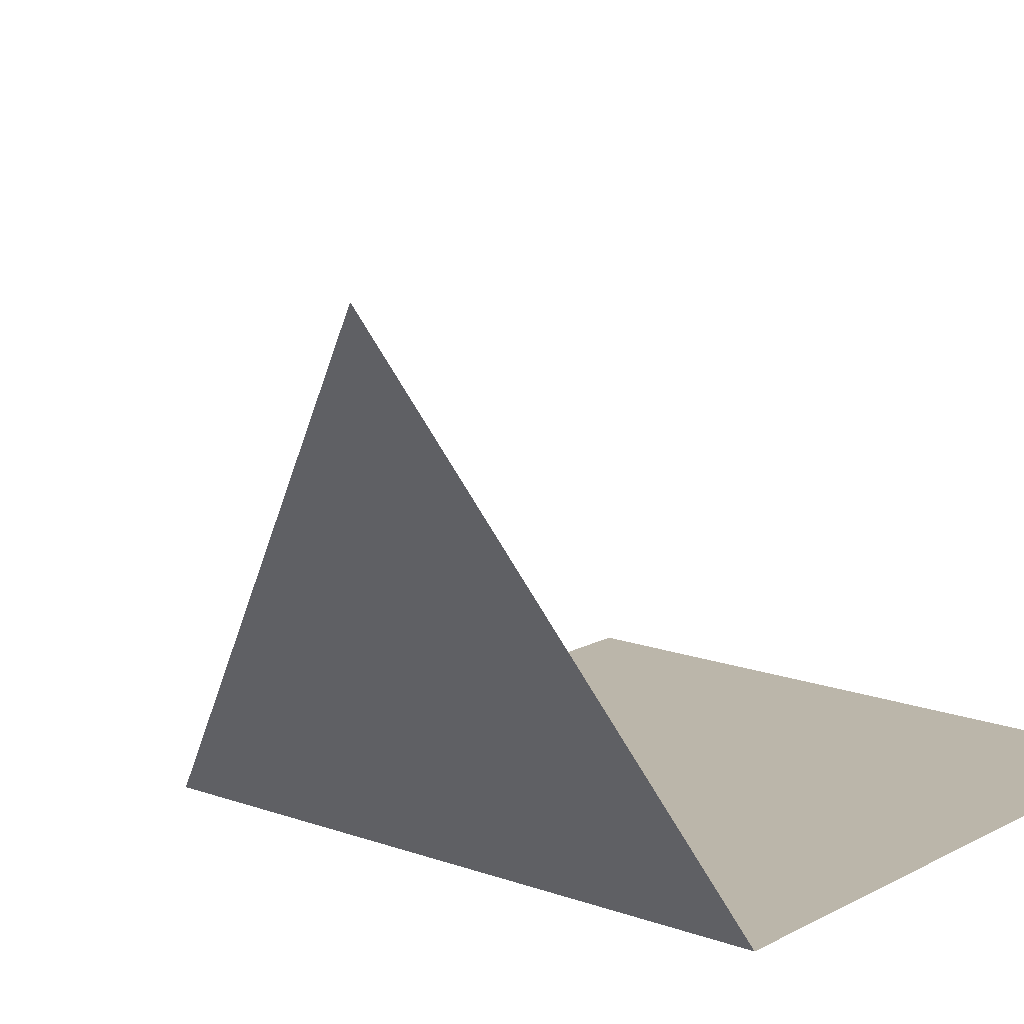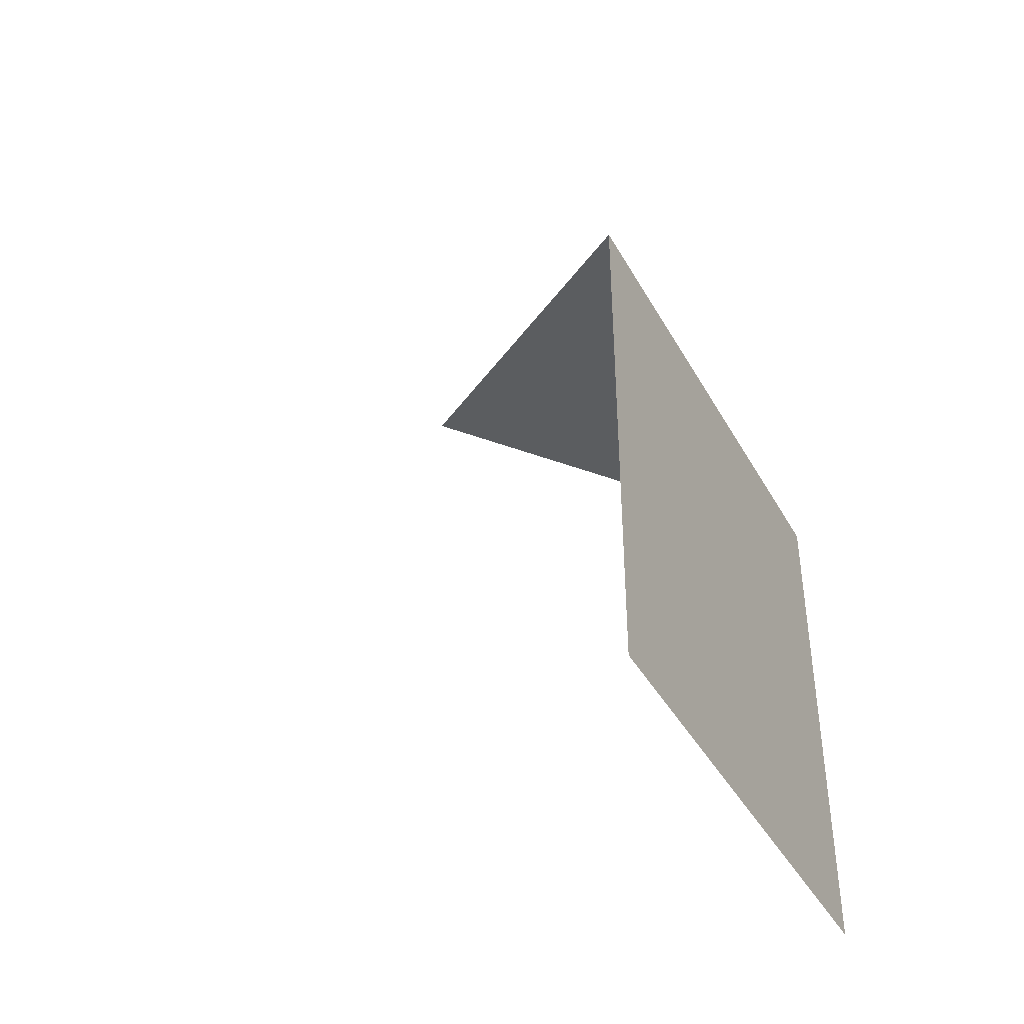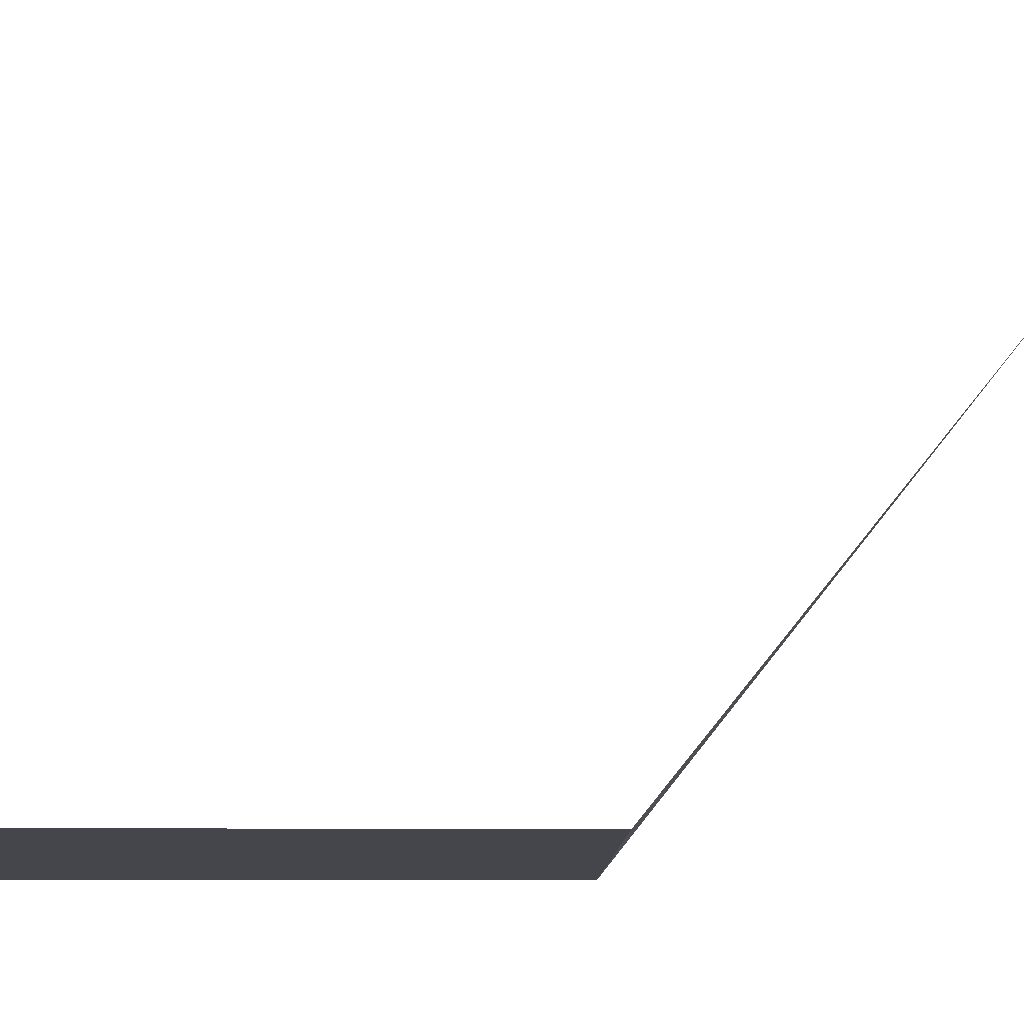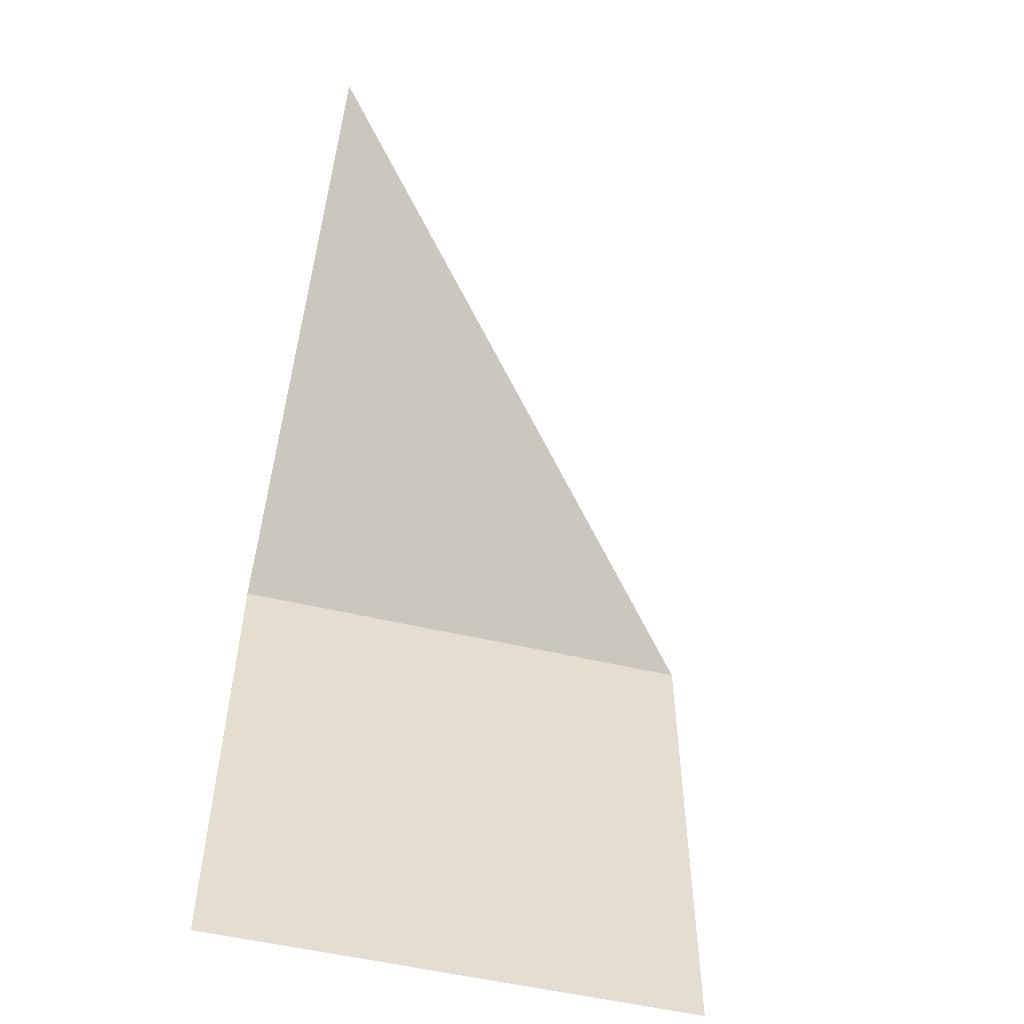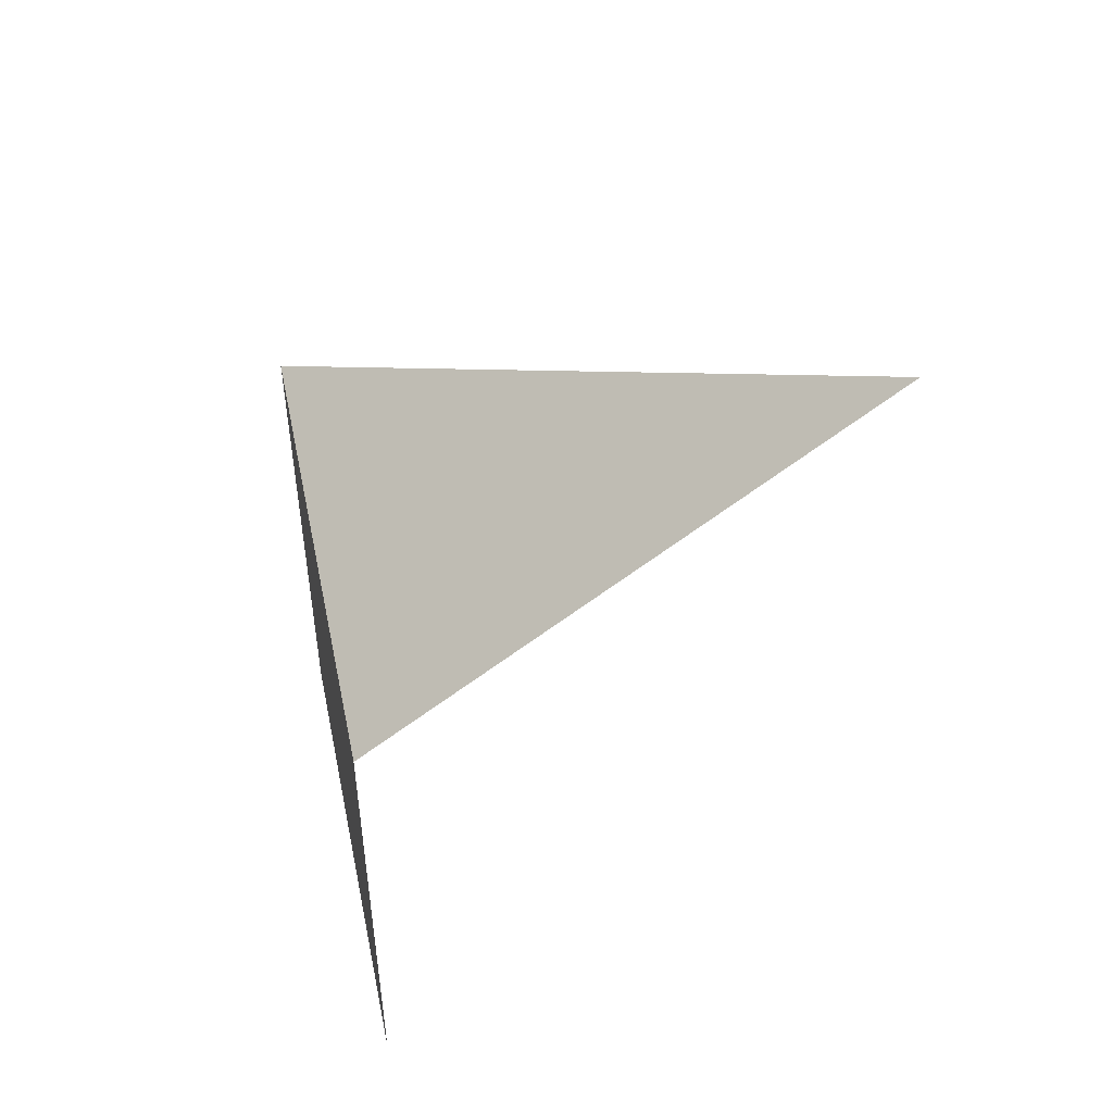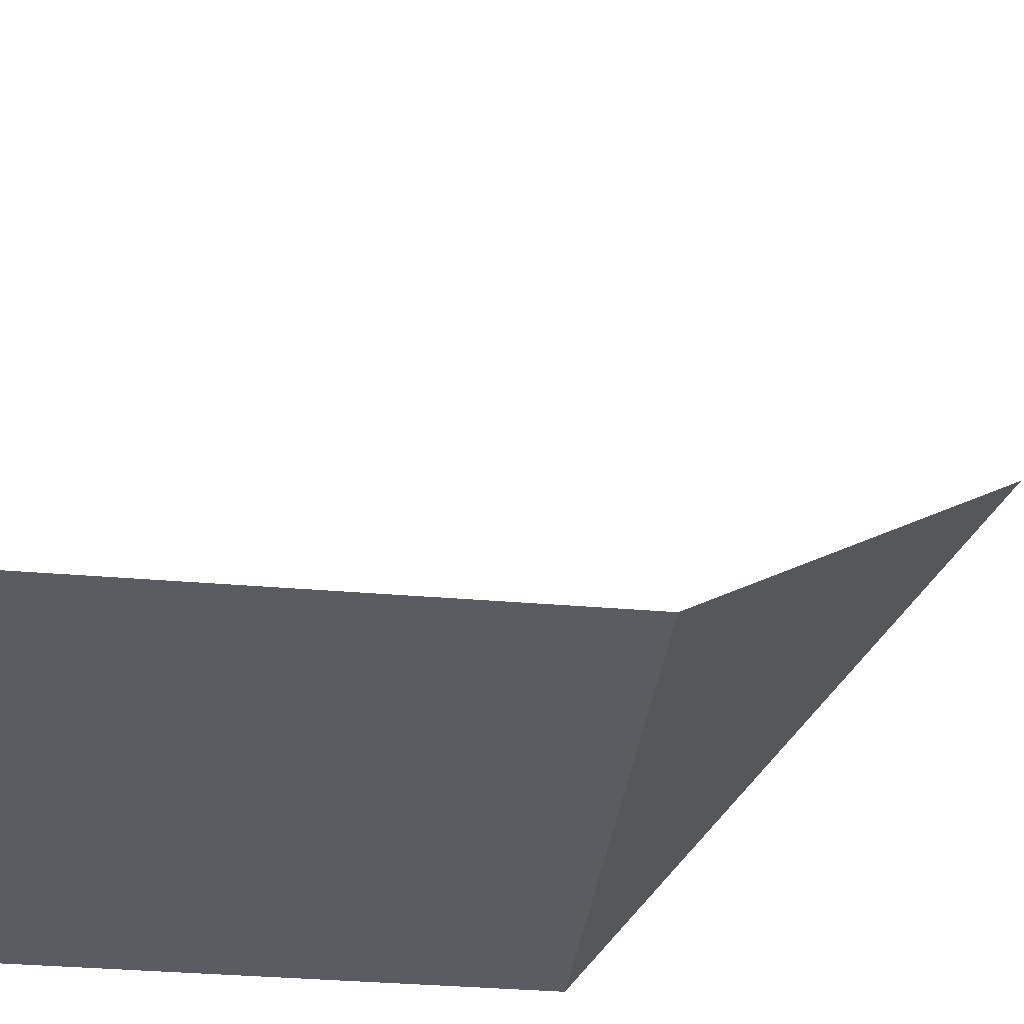
<metadata>
{"format":"obj","ext":"obj","renderer":"f3d","projection":"perspective","resolution":1024,"background":"white","views":[{"elev":13.9,"azim":-140.7,"up":"+Z"},{"elev":-40.9,"azim":117.0,"up":"+Y"},{"elev":-10.0,"azim":89.2,"up":"+Z"},{"elev":-53.6,"azim":-14.1,"up":"+Y"},{"elev":48.9,"azim":-101.9,"up":"+Y"},{"elev":-34.0,"azim":83.4,"up":"+Z"}]}
</metadata>
<code>
o Plane
v -1 -1 -0
v 1 -1 -0
v -1 1 0
v 1 1 0
v -1 2.471 1.848
f 2 3 1
f 4 5 3
f 2 4 3

</code>
